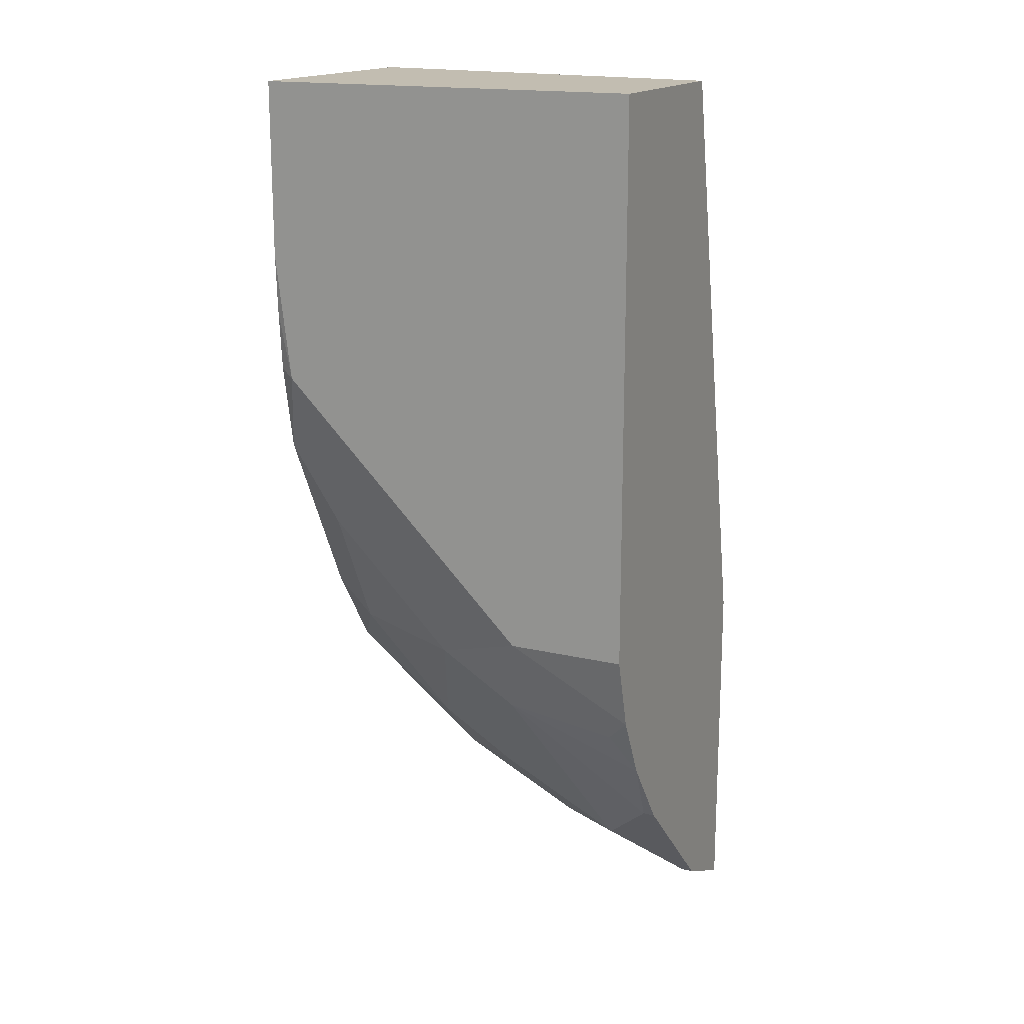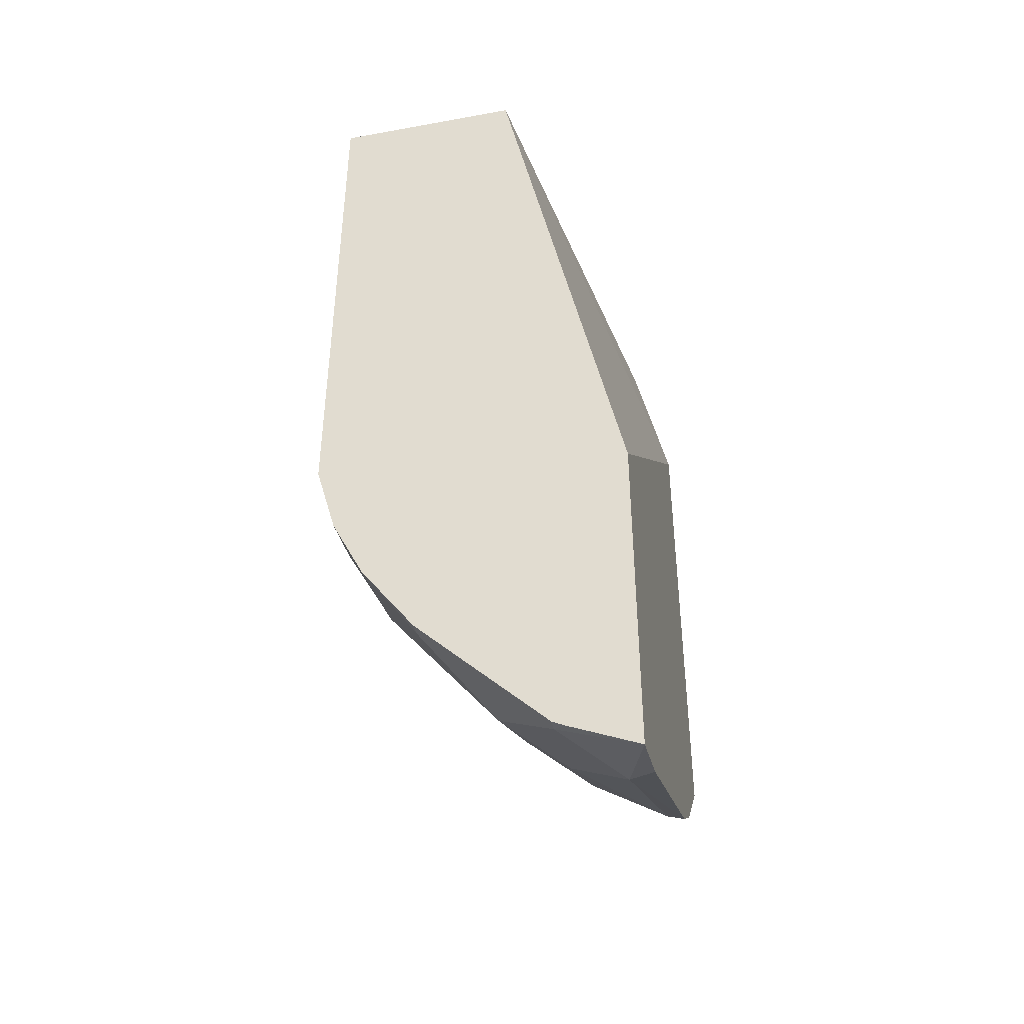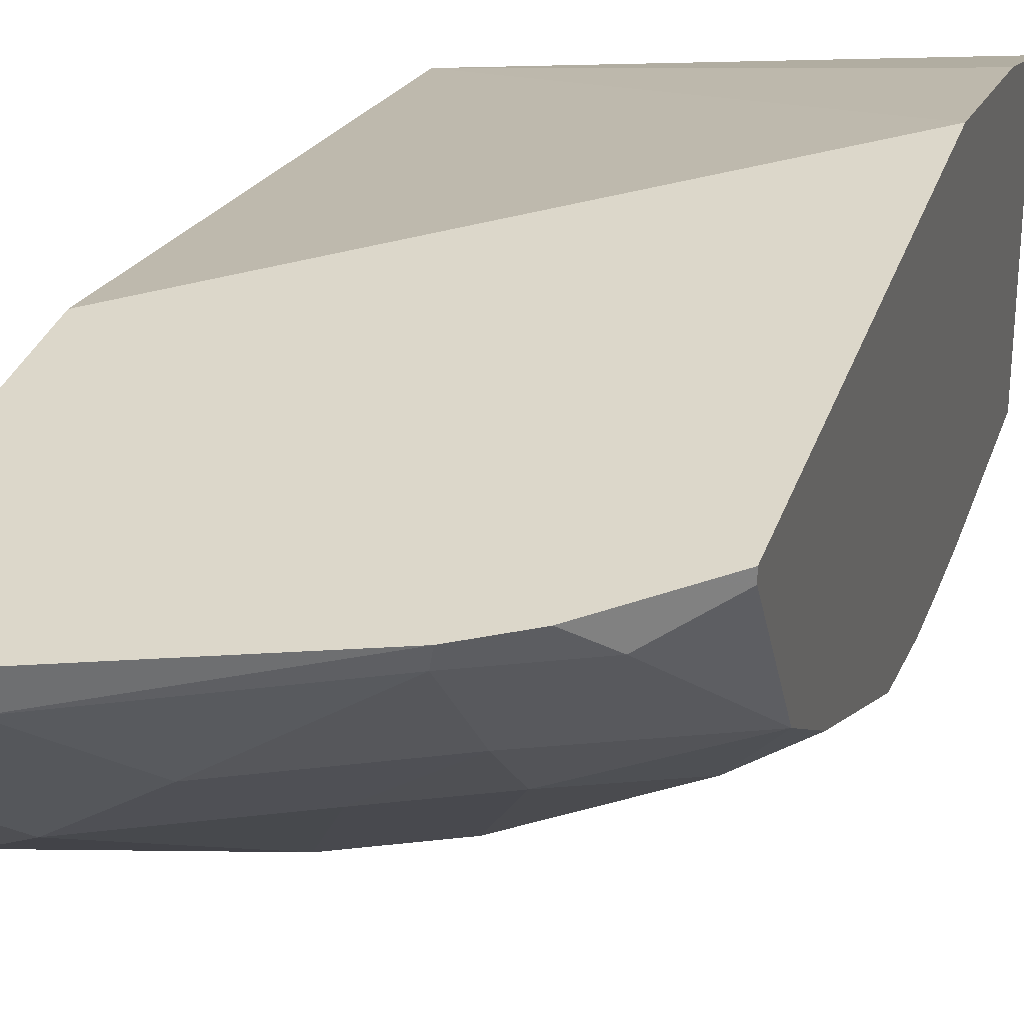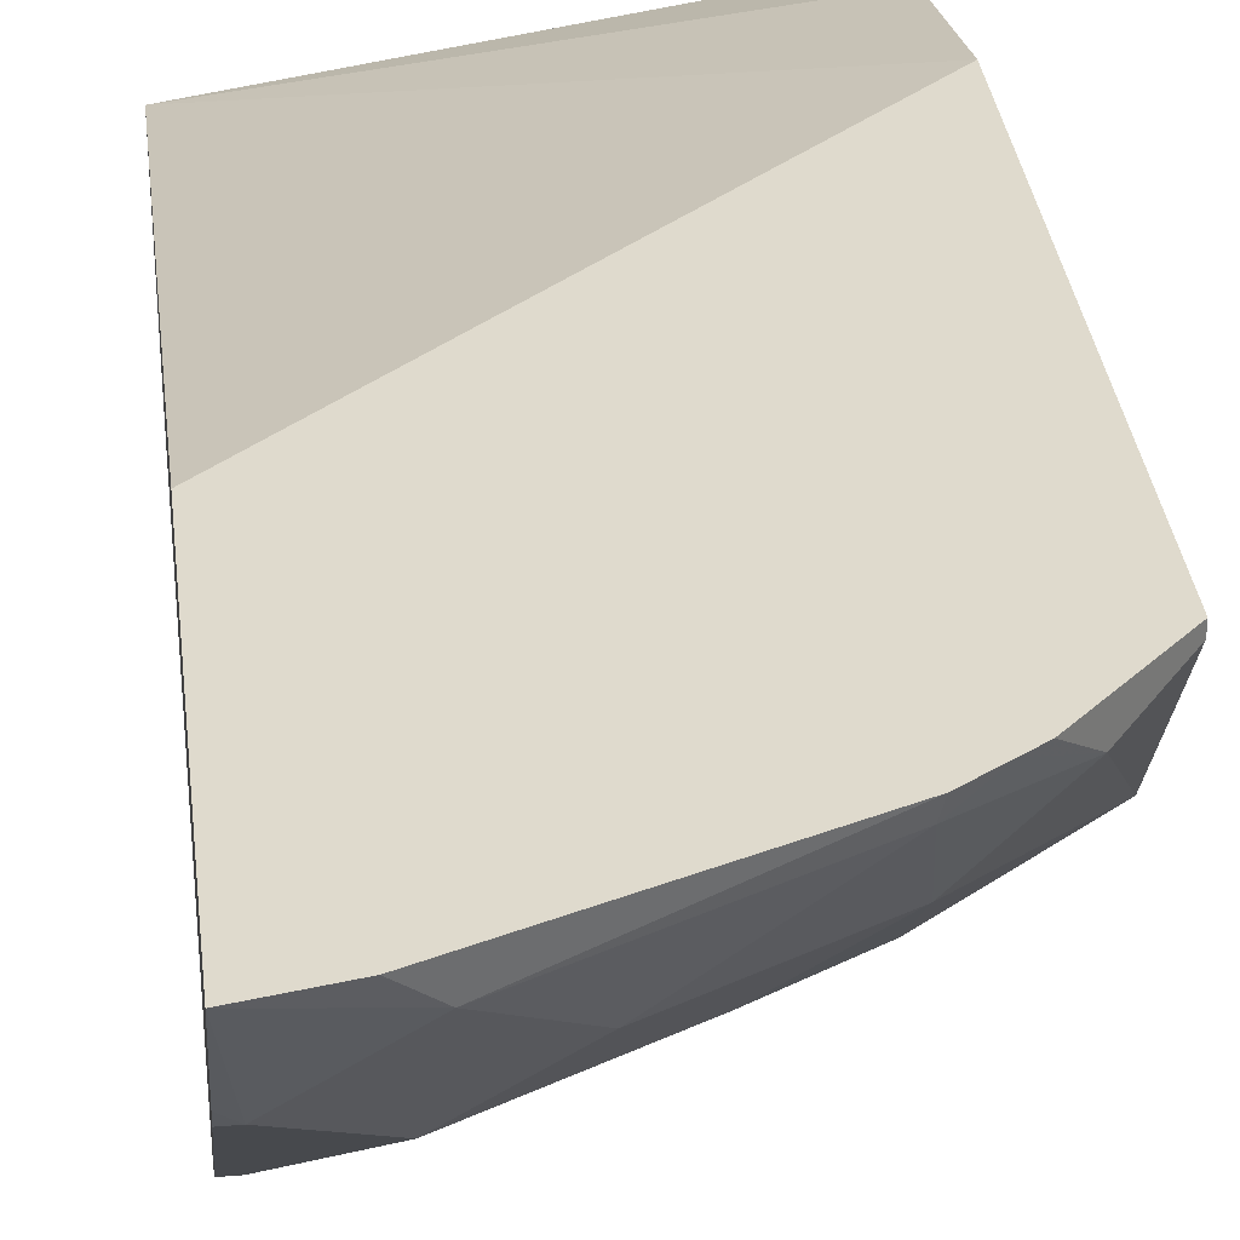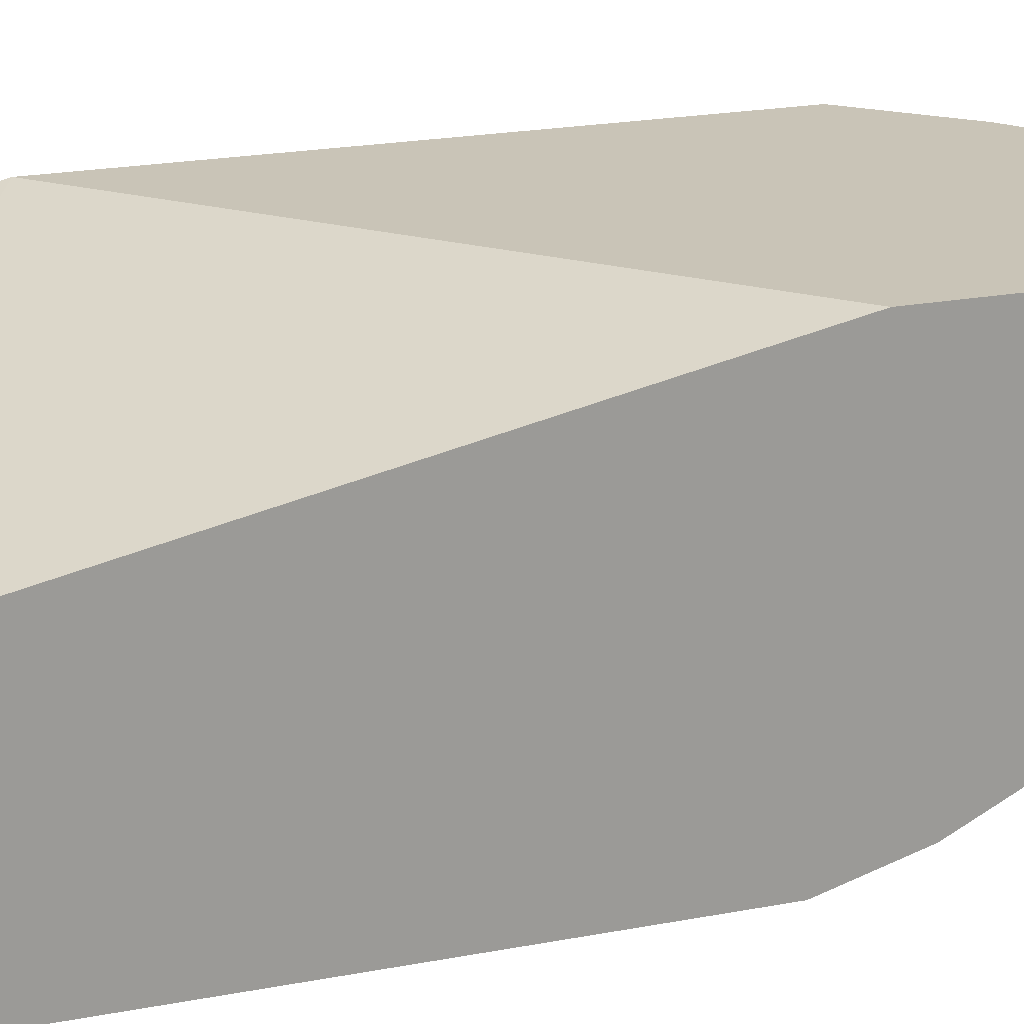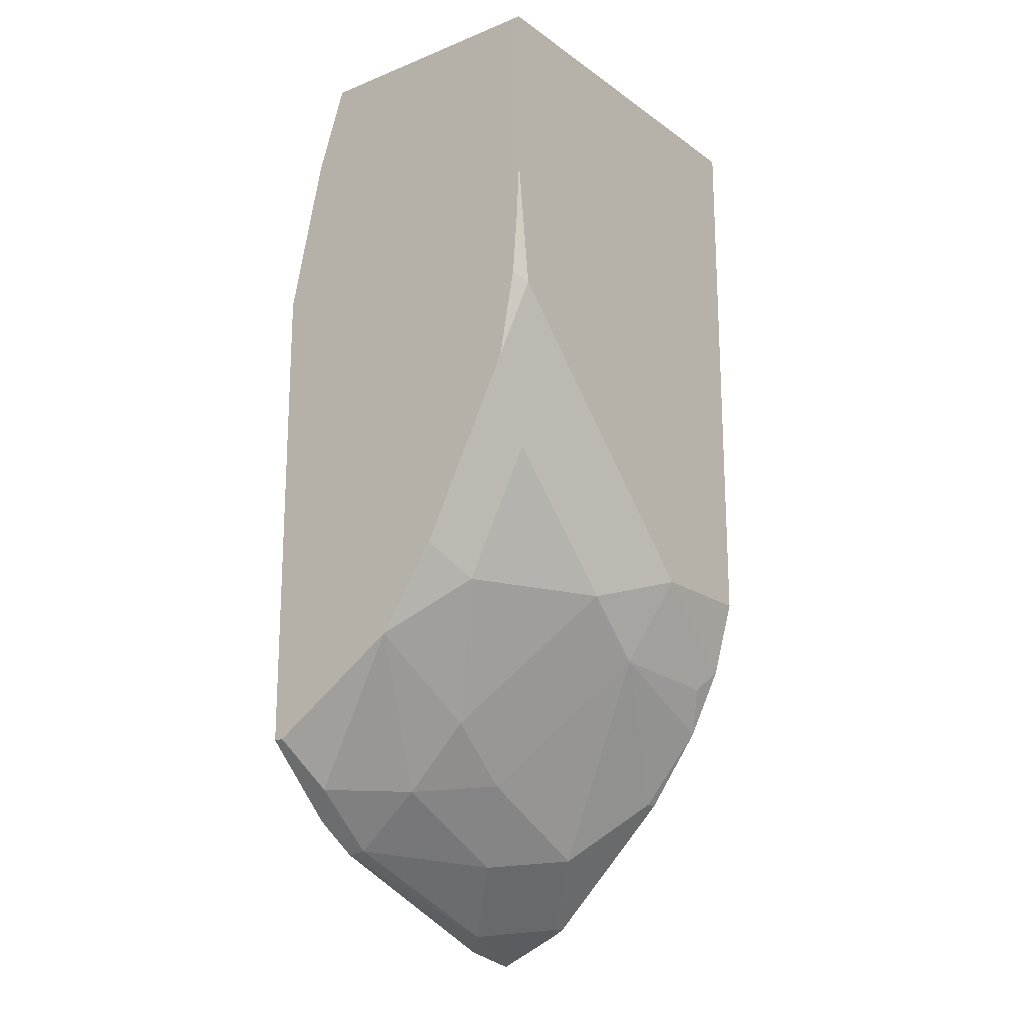
<metadata>
{"format":"obj","ext":"obj","renderer":"f3d","projection":"perspective","resolution":1024,"background":"white","views":[{"elev":16.9,"azim":25.7,"up":"+Z"},{"elev":-42.2,"azim":102.3,"up":"+Z"},{"elev":30.7,"azim":-163.3,"up":"+Y"},{"elev":32.7,"azim":173.4,"up":"+Y"},{"elev":19.9,"azim":70.0,"up":"+Y"},{"elev":-18.6,"azim":-52.7,"up":"+Z"}]}
</metadata>
<code>
v -0.1497 -0.5412 0.1346
v -0.3694 -0.4721 -0.004191
v -0.3694 -0.4918 0.08547
v -0.3694 -0.5082 0.1346
v -0.1497 -0.6494 0.1346
v -0.1497 -0.4721 -0.2006
v -0.3694 -0.4721 -0.28
v -0.3694 -0.6494 0.1346
v -0.1497 -0.6494 -0.1804
v -0.1497 -0.4721 -0.393
v -0.3577 -0.4721 -0.2916
v -0.3694 -0.4776 -0.28
v -0.3694 -0.6494 0.03604
v -0.2165 -0.6494 -0.1804
v -0.1497 -0.6377 -0.2219
v -0.1497 -0.5105 -0.3761
v -0.1563 -0.5171 -0.3728
v -0.1984 -0.4871 -0.3788
v -0.1834 -0.4721 -0.3863
v -0.3277 -0.4721 -0.3217
v -0.3427 -0.4871 -0.3066
v -0.3694 -0.5059 -0.2611
v -0.3694 -0.6477 0.001696
v -0.3608 -0.6494 -0.03611
v -0.2526 -0.6494 -0.1443
v -0.2465 -0.6434 -0.1744
v -0.2706 -0.6314 -0.1984
v -0.2285 -0.6254 -0.2285
v -0.1624 -0.6314 -0.2345
v -0.1497 -0.6195 -0.2586
v -0.1497 -0.5171 -0.3728
v -0.1864 -0.5111 -0.3668
v -0.1924 -0.5532 -0.3367
v -0.2345 -0.5232 -0.3427
v -0.3006 -0.4811 -0.3367
v -0.3024 -0.4721 -0.3385
v -0.3186 -0.4721 -0.3277
v -0.3067 -0.5232 -0.3066
v -0.3694 -0.5539 -0.2292
v -0.3694 -0.6451 -0.03182
v -0.3694 -0.6361 -0.08078
v -0.3247 -0.6494 -0.07221
v -0.3187 -0.6434 -0.1023
v -0.3427 -0.5953 -0.1984
v -0.3067 -0.5592 -0.2706
v -0.3427 -0.6314 -0.1263
v -0.2646 -0.5532 -0.3006
v -0.1563 -0.5893 -0.3006
v -0.1497 -0.5893 -0.3006
v -0.1497 -0.5532 -0.3367
v -0.3694 -0.5859 -0.1812
v -0.3694 -0.6314 -0.09023
v -0.3694 -0.6219 -0.1091
f 21 37 35
f 21 35 38
f 21 38 39
f 21 39 22
f 24 41 42
f 24 40 41
f 25 42 43
f 20 37 21
f 25 43 26
f 23 40 24
f 18 36 19
f 17 50 33
f 18 34 35
f 14 29 15
f 18 33 34
f 18 32 33
f 17 33 32
f 17 31 50
f 17 32 18
f 16 31 17
f 15 29 30
f 26 43 27
f 18 35 36
f 27 44 45
f 35 37 36
f 27 43 41
f 14 28 29
f 44 52 53
f 44 46 52
f 41 43 42
f 41 52 46
f 39 45 44
f 39 44 51
f 38 45 39
f 38 47 45
f 34 38 35
f 27 45 28
f 33 49 48
f 33 38 34
f 33 47 38
f 30 48 49
f 28 30 29
f 28 48 30
f 28 33 48
f 28 47 33
f 28 45 47
f 27 46 44
f 27 41 46
f 33 50 49
f 14 27 28
f 44 53 51
f 14 25 26
f 2 7 12
f 2 11 7
f 2 20 11
f 2 37 20
f 2 36 37
f 2 19 36
f 2 10 19
f 2 6 10
f 1 6 2
f 1 10 6
f 2 12 22
f 1 16 10
f 1 50 31
f 1 49 50
f 1 30 49
f 1 15 30
f 1 9 15
f 1 5 9
f 1 8 5
f 1 4 8
f 1 2 3
f 14 26 27
f 1 31 16
f 2 22 39
f 1 3 4
f 2 51 53
f 2 39 51
f 13 23 24
f 11 21 12
f 11 20 21
f 10 18 19
f 10 17 18
f 10 16 17
f 9 14 15
f 7 11 12
f 5 14 9
f 5 25 14
f 12 21 22
f 5 24 42
f 2 52 41
f 5 42 25
f 2 41 40
f 2 40 23
f 2 23 13
f 2 53 52
f 2 8 4
f 2 4 3
f 5 8 13
f 5 13 24
f 2 13 8

</code>
